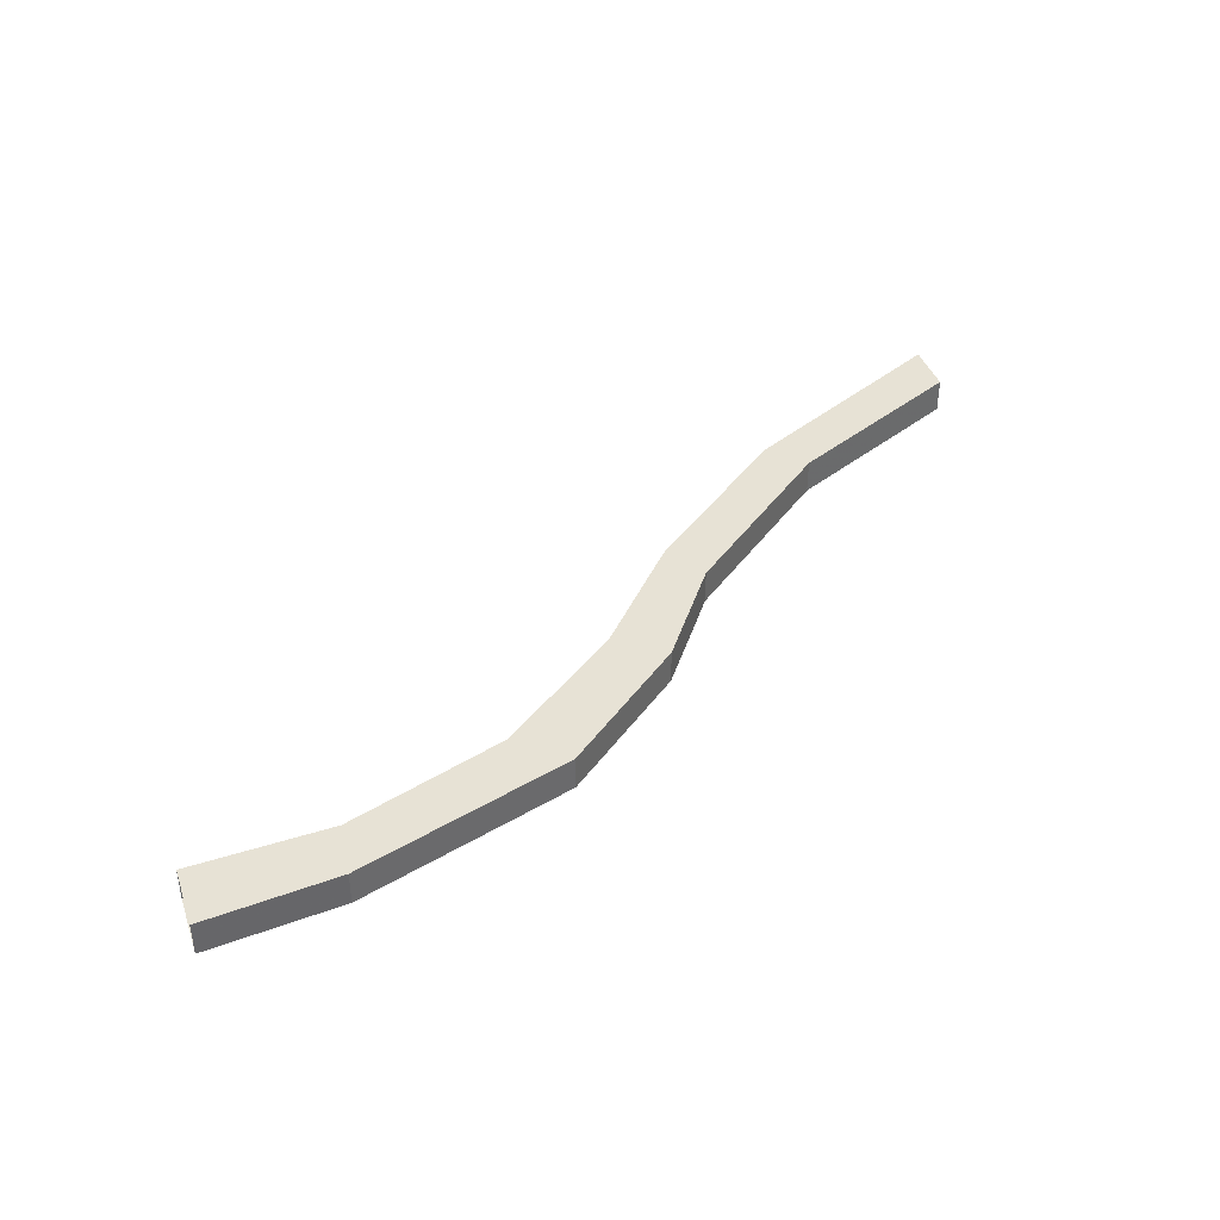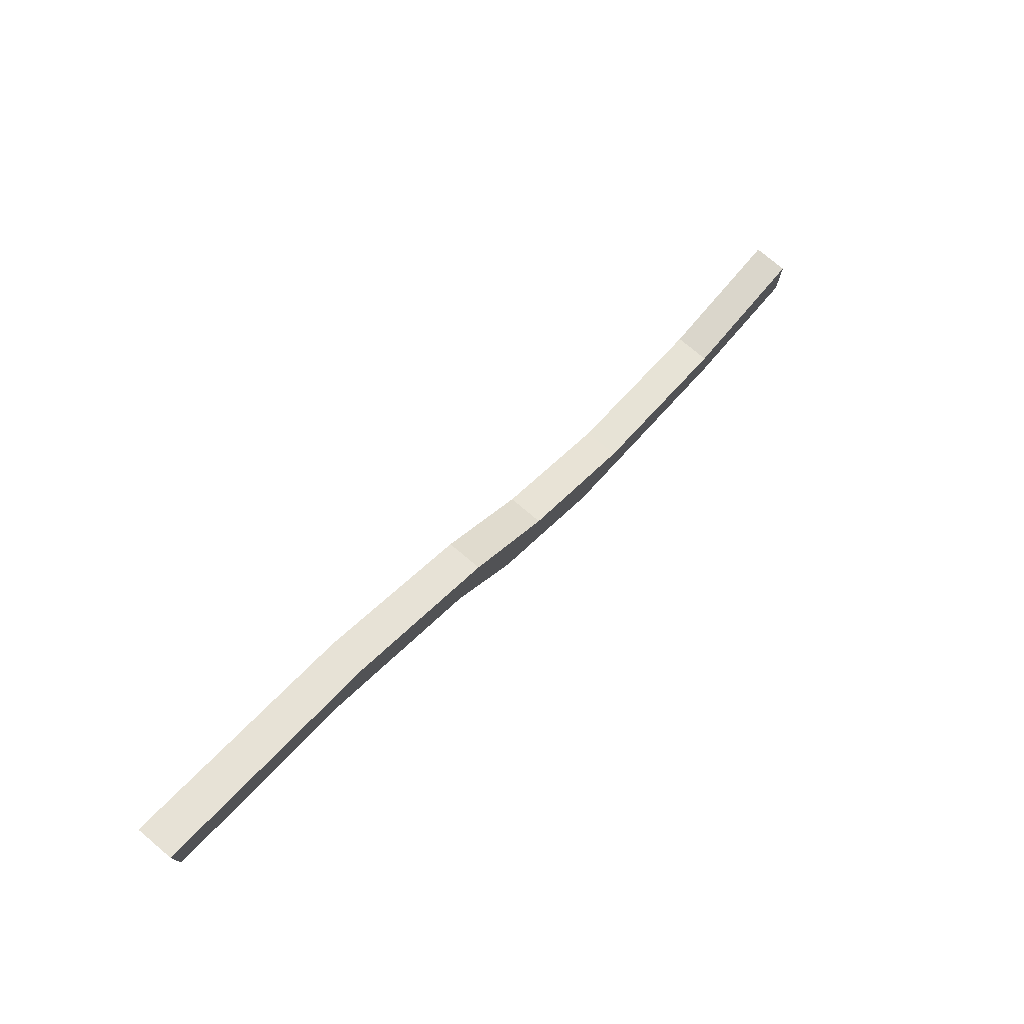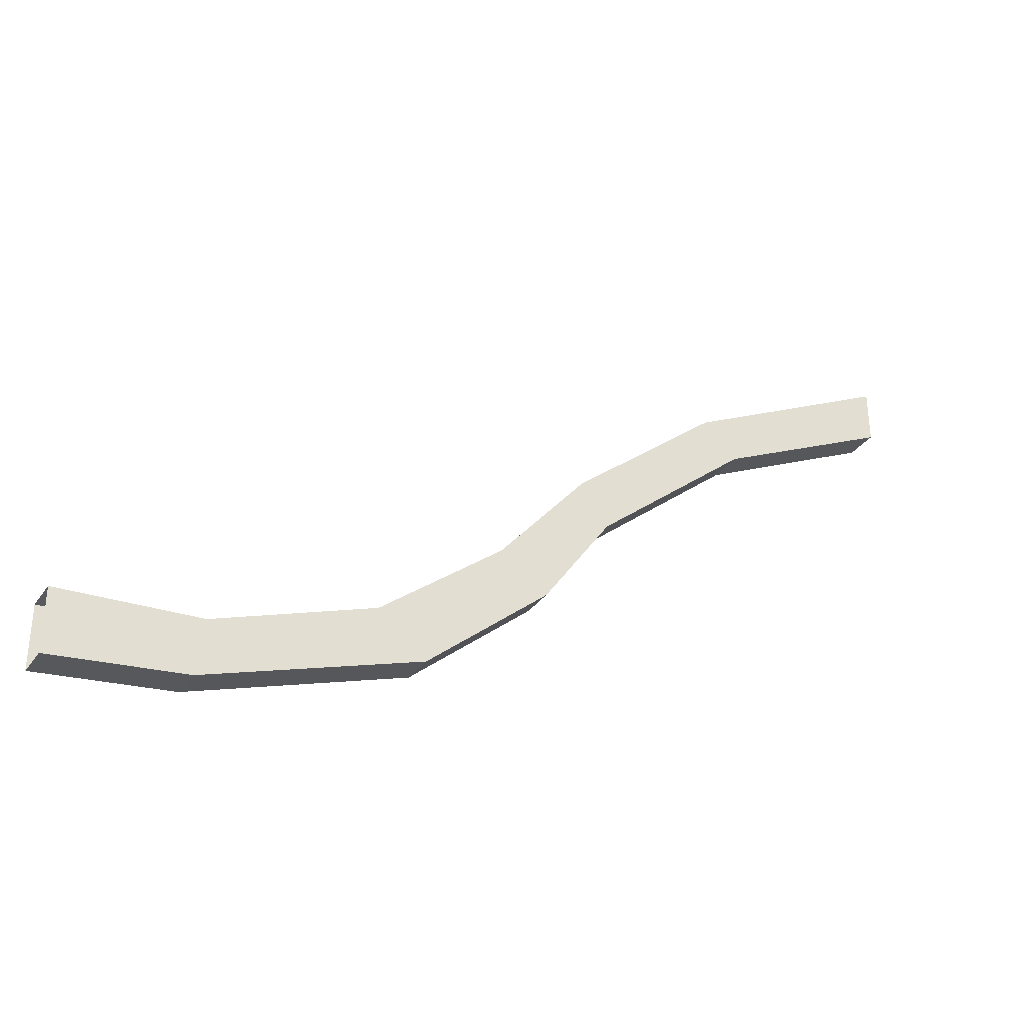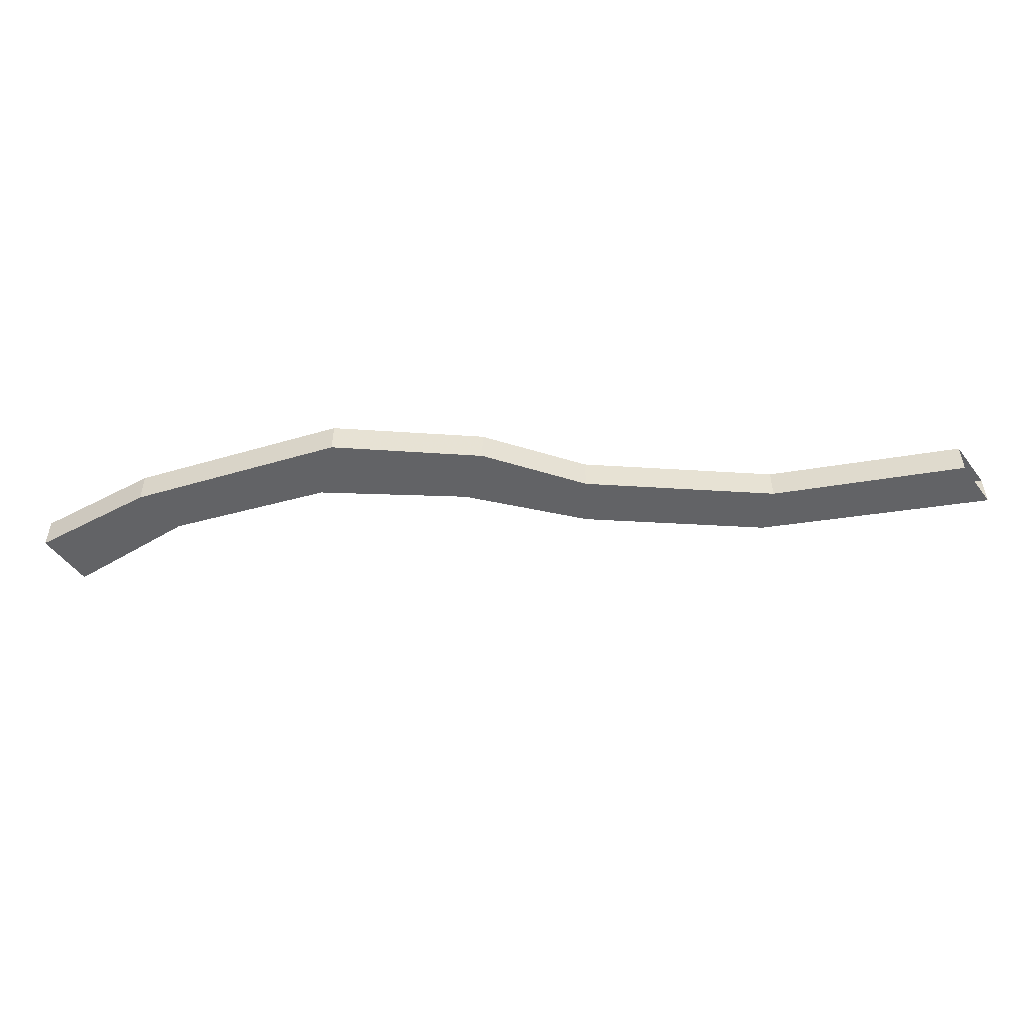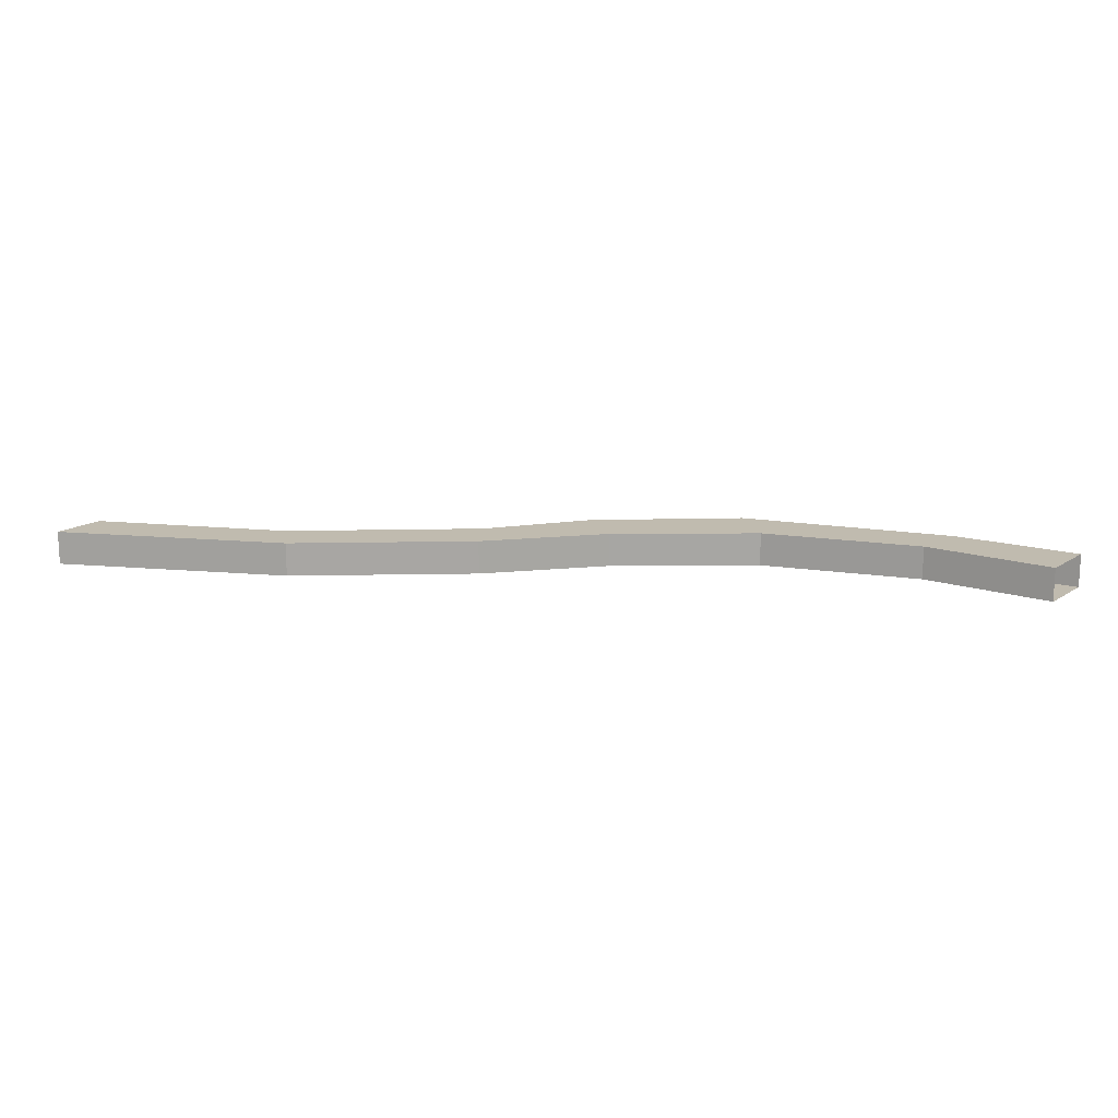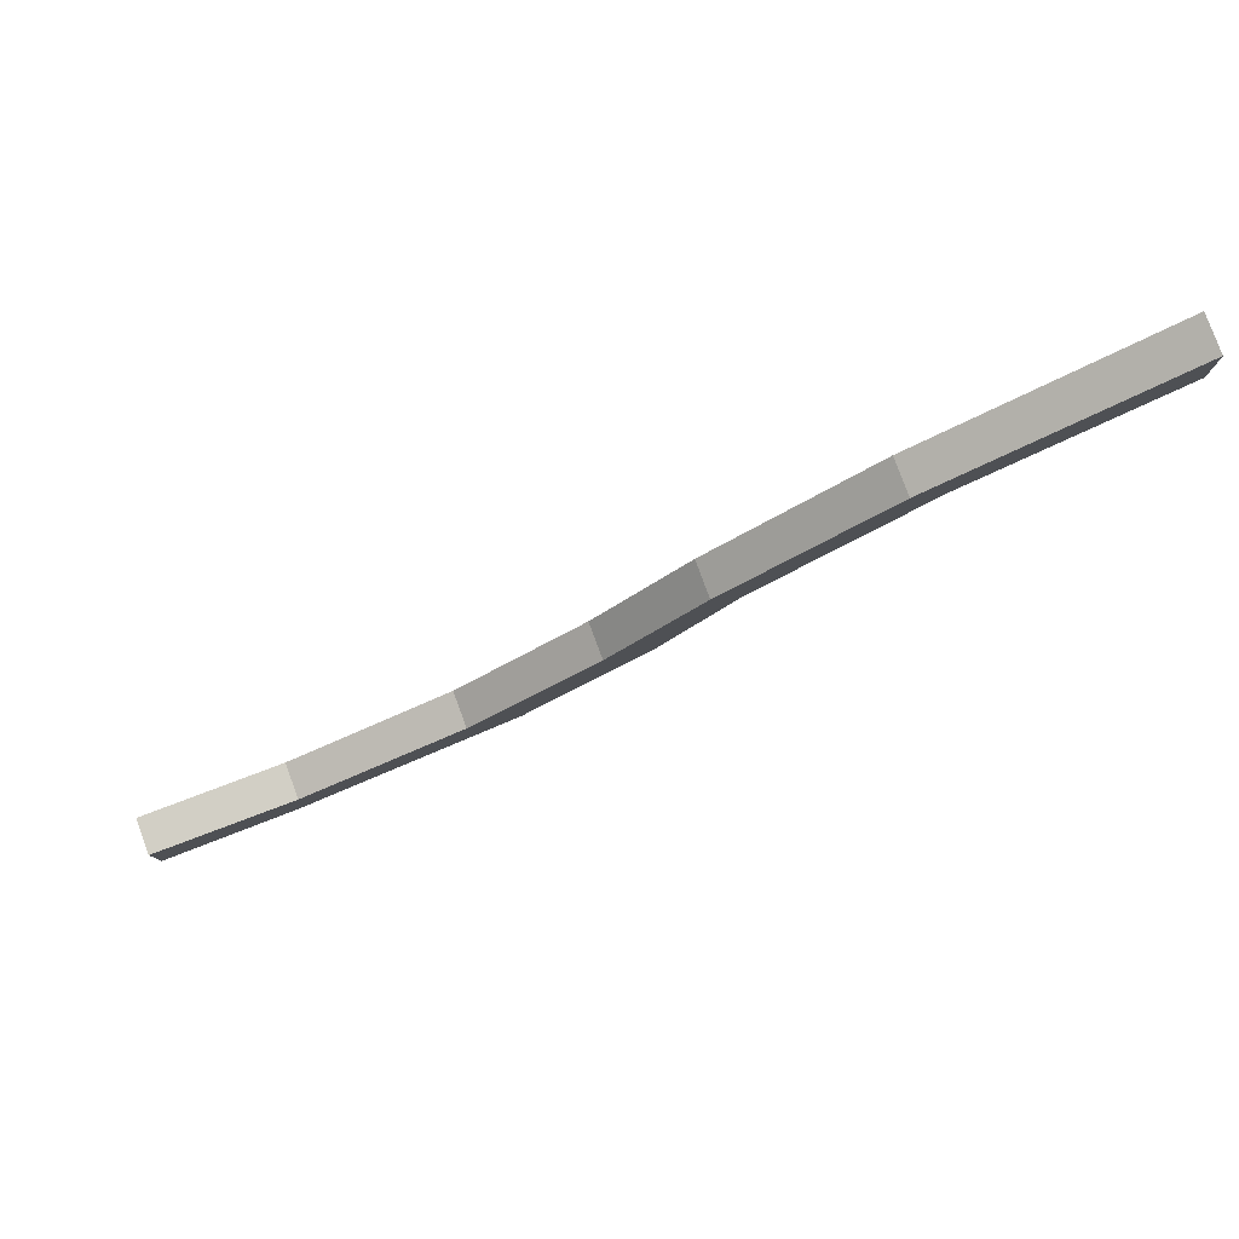
<metadata>
{"format":"obj","ext":"obj","renderer":"f3d","projection":"perspective","resolution":1024,"background":"white","views":[{"elev":40.2,"azim":161.6,"up":"+Y"},{"elev":76.6,"azim":-49.9,"up":"+Z"},{"elev":-32.5,"azim":151.0,"up":"+Z"},{"elev":-50.9,"azim":-144.3,"up":"+Y"},{"elev":15.9,"azim":37.0,"up":"+Y"},{"elev":79.8,"azim":159.8,"up":"+Z"}]}
</metadata>
<code>
v 0.5 -0.04688 -0.2656
v 0.5 -0.04688 -0.3359
v 0.3516 -0.04688 -0.3203
v 0.3438 -0.04688 -0.2578
v 0.5 -0.08594 -0.2656
v 0.3438 -0.08594 -0.2578
v 0.5 -0.08594 -0.3359
v 0.3516 -0.08594 -0.3203
v 0.1094 -0.08594 -0.2422
v 0.1094 -0.04688 -0.2422
v 0.1641 -0.04688 -0.1953
v 0.1641 -0.08594 -0.1953
v 0.02344 -0.08594 -0.08594
v -0.03125 -0.08594 -0.125
v -0.03125 -0.04688 -0.125
v 0.02344 -0.04688 -0.08594
v -0.07812 -0.04688 0.03125
v -0.07812 -0.08594 0.03125
v -0.1094 -0.08594 -0.01562
v -0.1094 -0.04688 -0.01562
v -0.2891 -0.04688 0.1328
v -0.25 -0.04688 0.1719
v -0.25 -0.08594 0.1719
v -0.2891 -0.08594 0.1328
v -0.5 -0.08594 0.2344
v -0.5 -0.04688 0.2344
v -0.5 -0.04688 0.2969
v -0.5 -0.08594 0.2969
f 1 2 3
f 1 3 4
f 1 4 5
f 5 4 6
f 5 6 7
f 7 6 8
f 7 8 2
f 2 8 3
f 3 8 9
f 3 9 10
f 3 10 4
f 4 10 11
f 4 11 6
f 6 11 12
f 6 12 8
f 8 12 9
f 9 12 13
f 9 13 14
f 9 14 10
f 10 14 15
f 10 15 11
f 11 15 16
f 11 16 12
f 12 16 13
f 13 16 17
f 13 17 18
f 13 18 14
f 14 18 19
f 14 19 15
f 15 19 20
f 15 20 16
f 16 20 17
f 17 20 21
f 17 21 22
f 17 22 18
f 18 22 23
f 18 23 19
f 19 23 24
f 19 24 20
f 20 24 21
f 21 24 25
f 21 25 26
f 21 26 22
f 22 26 27
f 22 27 23
f 23 27 28
f 23 28 24
f 24 28 25

</code>
